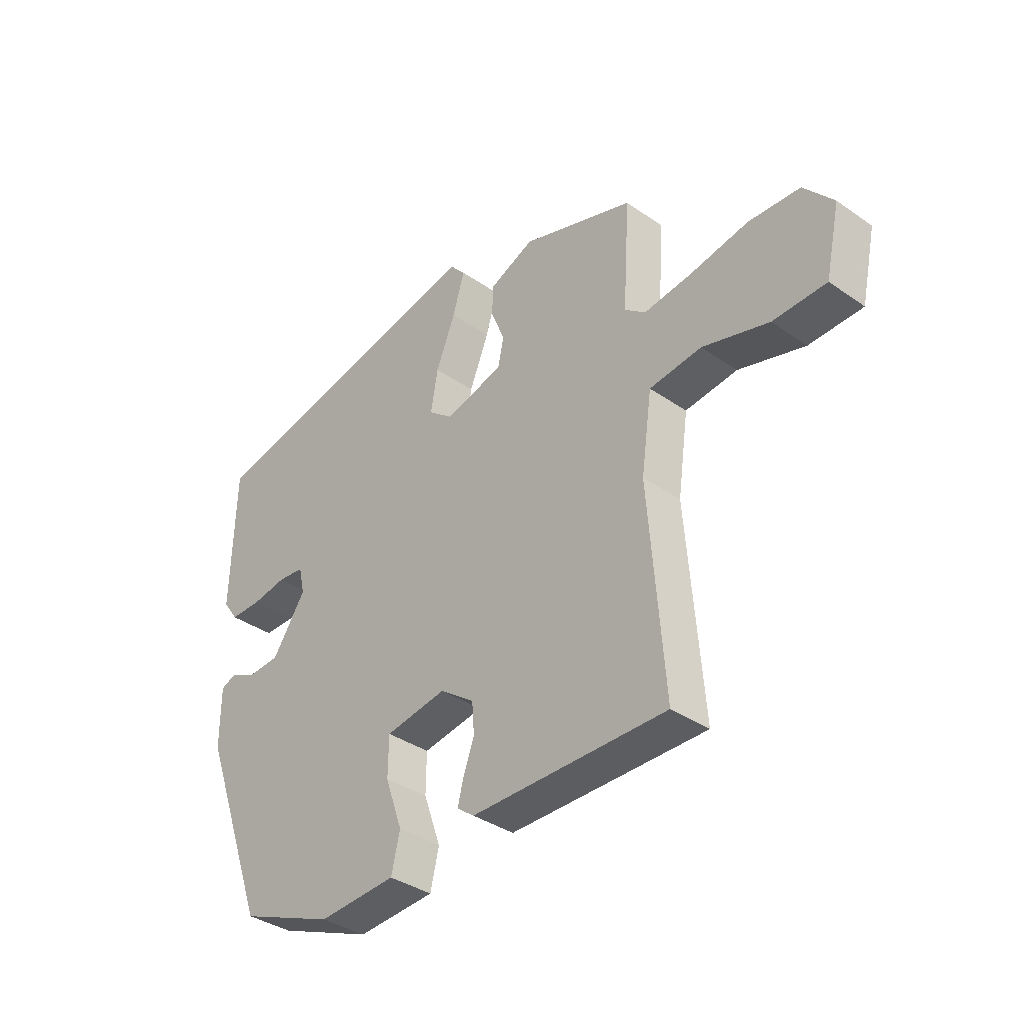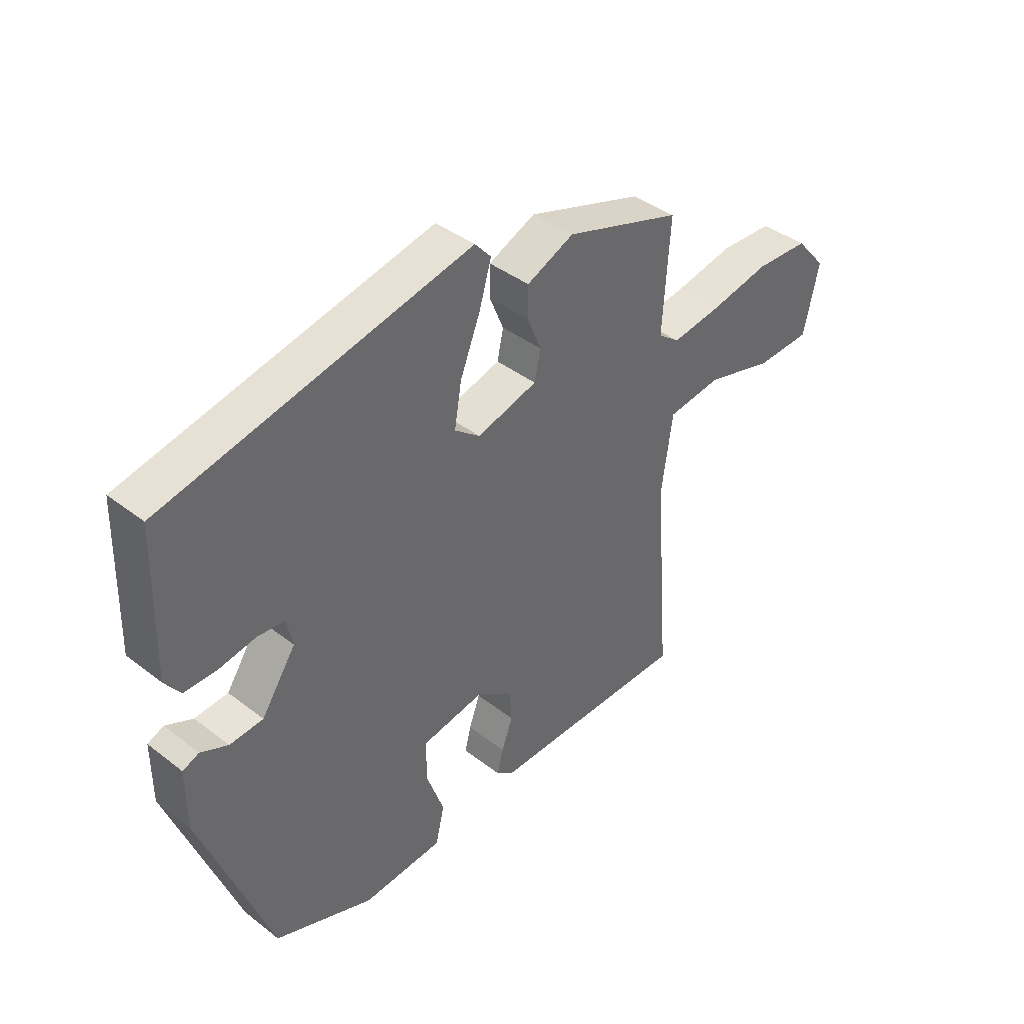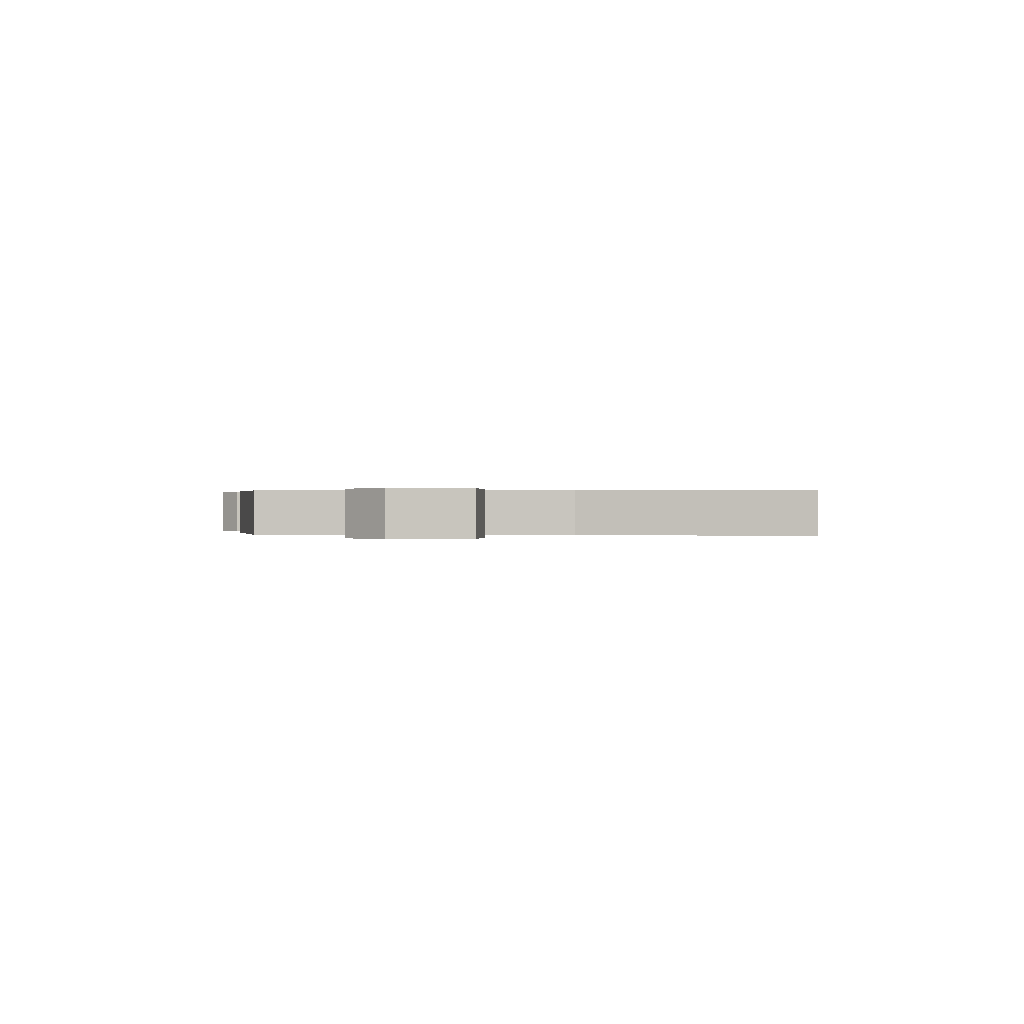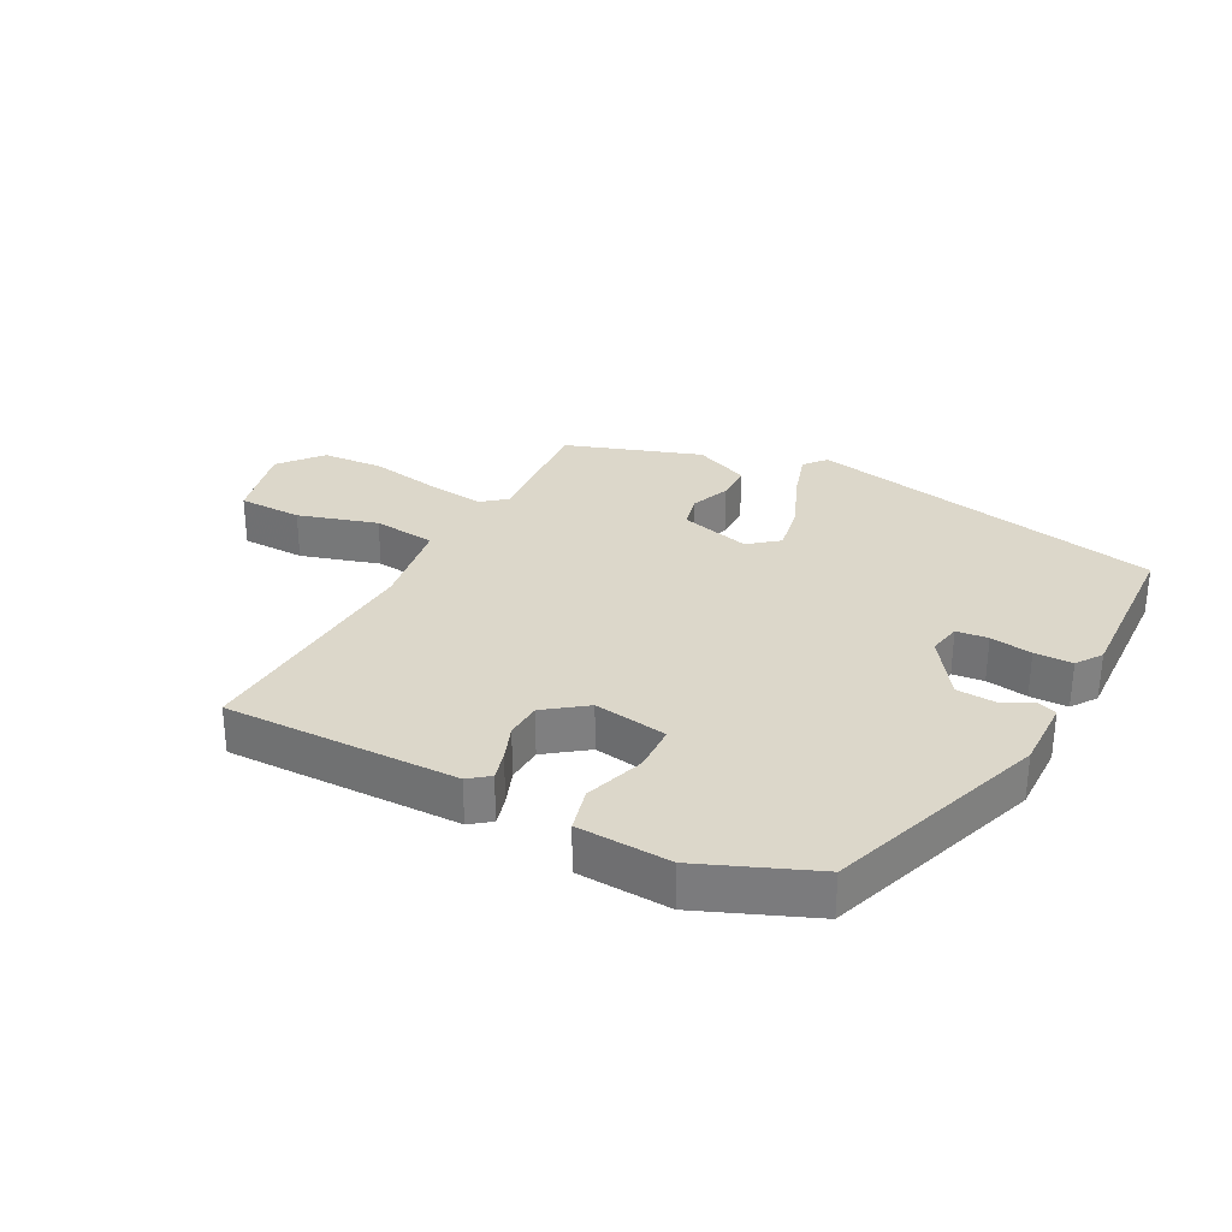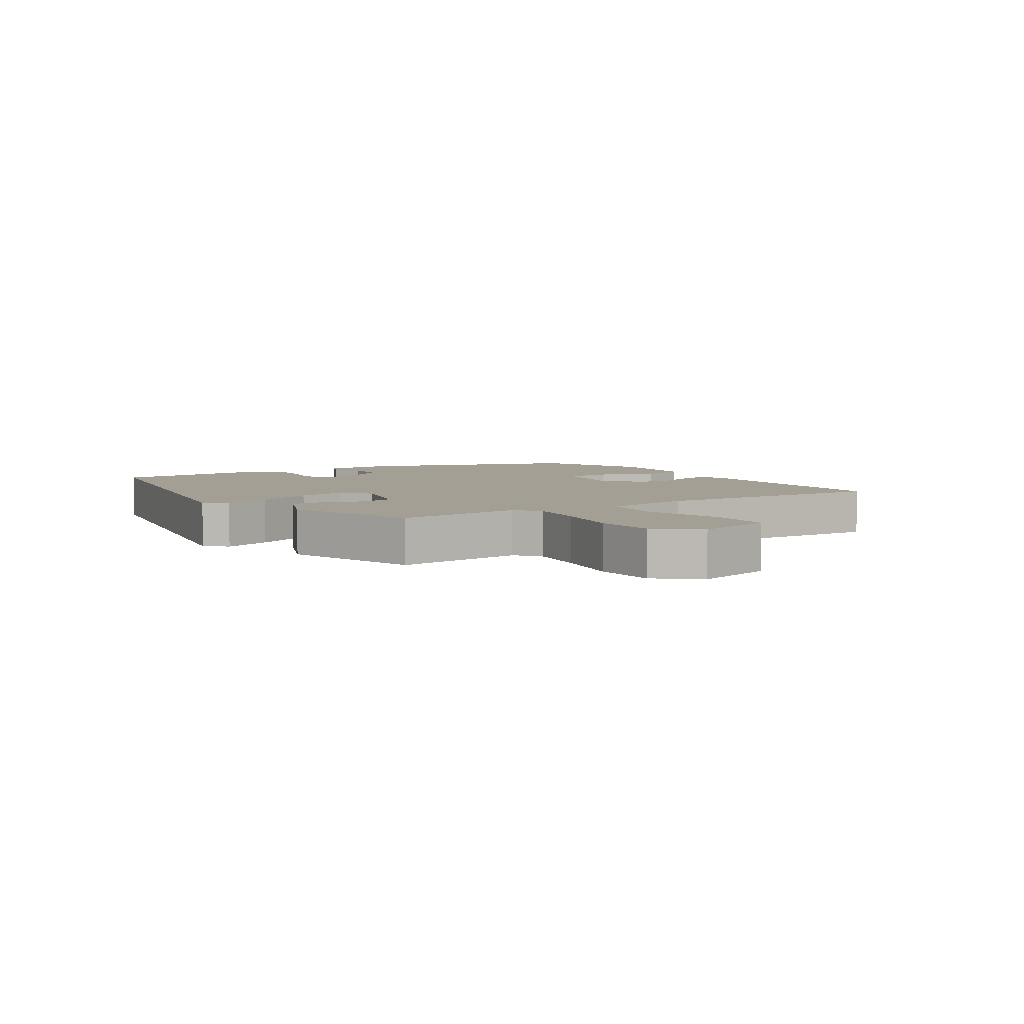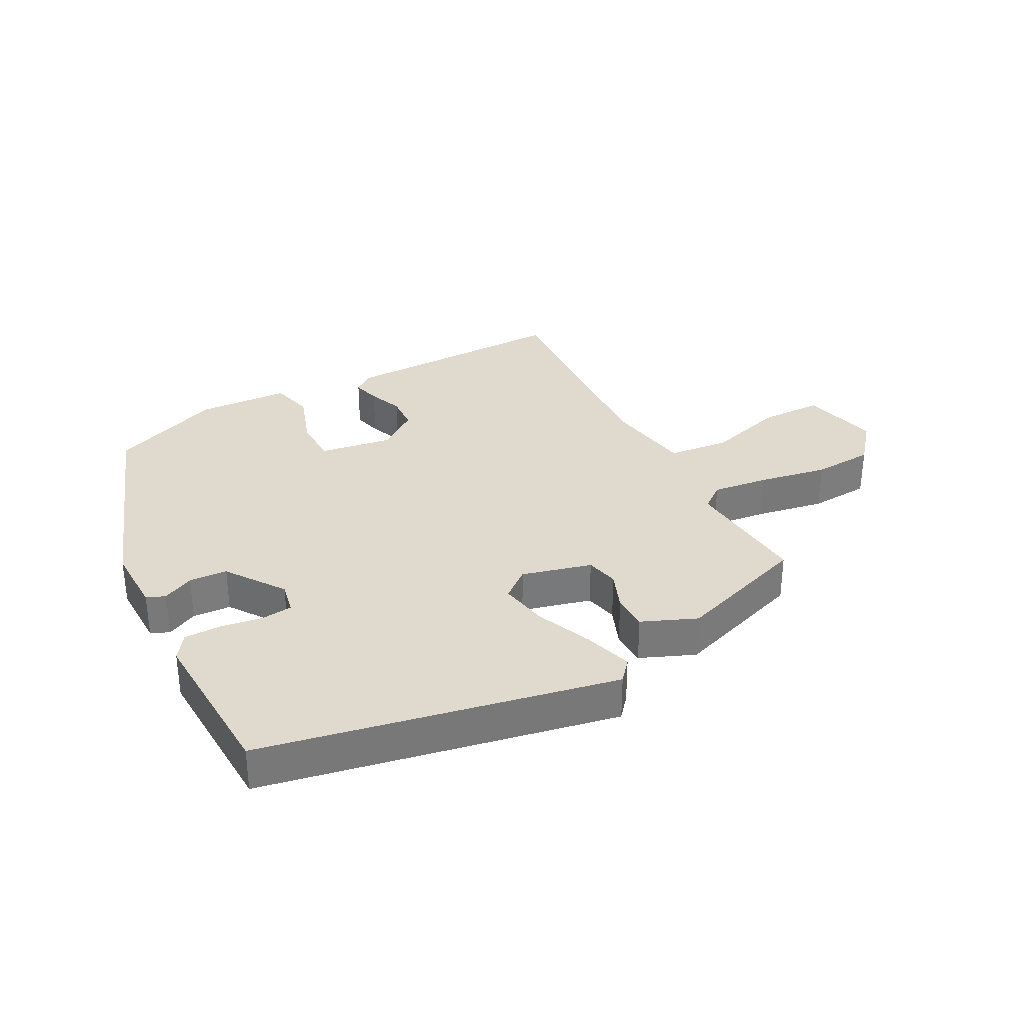
<metadata>
{"format":"obj","ext":"obj","renderer":"f3d","projection":"perspective","resolution":1024,"background":"white","views":[{"elev":-36.5,"azim":47.8,"up":"+Z"},{"elev":40.5,"azim":-46.6,"up":"+Z"},{"elev":0.2,"azim":94.8,"up":"+Y"},{"elev":30.7,"azim":-153.0,"up":"+Y"},{"elev":5.5,"azim":55.9,"up":"+Y"},{"elev":32.6,"azim":-28.9,"up":"+Y"}]}
</metadata>
<code>
v -0.349 0.07 -0.448
v -0.473 0.07 -0.11
v -0.473 0.07 -0.001
v -0.444 0.07 0.011
v -0.395 0.07 -0.012
v -0.335 0.07 -0.008
v -0.273 0.07 0.084
v -0.284 0.07 0.134
v -0.333 0.07 0.139
v -0.398 0.07 0.128
v -0.457 0.07 0.128
v -0.485 0.07 0.167
v -0.478 0.07 0.424
v 0.073 0.07 0.54
v 0.102 0.07 0.507
v 0.08 0.07 0.432
v 0.044 0.07 0.342
v 0.031 0.07 0.265
v 0.077 0.07 0.229
v 0.186 0.07 0.259
v 0.197 0.07 0.311
v 0.172 0.07 0.372
v 0.172 0.07 0.429
v 0.257 0.07 0.466
v 0.467 0.07 0.397
v 0.454 0.07 0.197
v 0.493 0.07 0.167
v 0.582 0.07 0.179
v 0.69 0.07 0.2
v 0.786 0.07 0.195
v 0.841 0.07 0.131
v 0.814 0.07 0.008
v 0.715 0.07 0.005
v 0.592 0.07 0.04
v 0.495 0.07 0.028
v 0.475 0.07 -0.113
v 0.504 0.07 -0.484
v 0.141 0.07 -0.483
v 0.109 0.07 -0.459
v 0.12 0.07 -0.415
v 0.14 0.07 -0.36
v 0.136 0.07 -0.304
v 0.072 0.07 -0.258
v -0.042 0.07 -0.277
v -0.043 0.07 -0.35
v -0.011 0.07 -0.441
v -0.027 0.07 -0.509
v -0.172 0.07 -0.518
v -0.349 0 -0.448
v -0.473 0 -0.11
v -0.473 0 -0.001
v -0.444 0 0.011
v -0.395 0 -0.012
v -0.335 0 -0.008
v -0.273 0 0.084
v -0.284 0 0.134
v -0.333 0 0.139
v -0.398 0 0.128
v -0.457 0 0.128
v -0.485 0 0.167
v -0.478 0 0.424
v 0.073 0 0.54
v 0.102 0 0.507
v 0.08 0 0.432
v 0.044 0 0.342
v 0.031 0 0.265
v 0.077 0 0.229
v 0.186 0 0.259
v 0.197 0 0.311
v 0.172 0 0.372
v 0.172 0 0.429
v 0.257 0 0.466
v 0.467 0 0.397
v 0.454 0 0.197
v 0.493 0 0.167
v 0.582 0 0.179
v 0.69 0 0.2
v 0.786 0 0.195
v 0.841 0 0.131
v 0.814 0 0.008
v 0.715 0 0.005
v 0.592 0 0.04
v 0.495 0 0.028
v 0.475 0 -0.113
v 0.504 0 -0.484
v 0.141 0 -0.483
v 0.109 0 -0.459
v 0.12 0 -0.415
v 0.14 0 -0.36
v 0.136 0 -0.304
v 0.072 0 -0.258
v -0.042 0 -0.277
v -0.043 0 -0.35
v -0.011 0 -0.441
v -0.027 0 -0.509
v -0.172 0 -0.518
f 3 4 5
f 2 3 5
f 1 2 5
f 48 1 5
f 47 48 5
f 46 47 5
f 45 46 5
f 44 45 5 6
f 43 44 6 7
f 42 43 7 8
f 39 40 41
f 38 39 41
f 37 38 41
f 36 37 41
f 35 36 41 42
f 32 33 34
f 31 32 34
f 30 31 34
f 29 30 34
f 28 29 34
f 27 28 34 35
f 35 42 8
f 27 35 8
f 26 27 8
f 24 25 26
f 23 24 26
f 22 23 26
f 21 22 26
f 15 16 17
f 14 15 17
f 13 14 17
f 12 13 17
f 11 12 17
f 10 11 17
f 9 10 17
f 9 17 18
f 8 9 18 19
f 20 21 26
f 19 20 26
f 8 19 26
f 53 52 51
f 53 51 50
f 53 50 49
f 53 49 96
f 53 96 95
f 53 95 94
f 53 94 93
f 54 53 93 92
f 55 54 92 91
f 56 55 91 90
f 89 88 87
f 89 87 86
f 89 86 85
f 89 85 84
f 90 89 84 83
f 82 81 80
f 82 80 79
f 82 79 78
f 82 78 77
f 82 77 76
f 83 82 76 75
f 56 90 83
f 56 83 75
f 56 75 74
f 74 73 72
f 74 72 71
f 74 71 70
f 74 70 69
f 65 64 63
f 65 63 62
f 65 62 61
f 65 61 60
f 65 60 59
f 65 59 58
f 65 58 57
f 66 65 57
f 67 66 57 56
f 74 69 68
f 74 68 67
f 74 67 56
f 1 49 50 2
f 2 50 51 3
f 3 51 52 4
f 4 52 53 5
f 5 53 54 6
f 6 54 55 7
f 7 55 56 8
f 8 56 57 9
f 9 57 58 10
f 10 58 59 11
f 11 59 60 12
f 12 60 61 13
f 13 61 62 14
f 14 62 63 15
f 15 63 64 16
f 16 64 65 17
f 17 65 66 18
f 18 66 67 19
f 19 67 68 20
f 20 68 69 21
f 21 69 70 22
f 22 70 71 23
f 23 71 72 24
f 24 72 73 25
f 25 73 74 26
f 26 74 75 27
f 27 75 76 28
f 28 76 77 29
f 29 77 78 30
f 30 78 79 31
f 31 79 80 32
f 32 80 81 33
f 33 81 82 34
f 34 82 83 35
f 35 83 84 36
f 36 84 85 37
f 37 85 86 38
f 38 86 87 39
f 39 87 88 40
f 40 88 89 41
f 41 89 90 42
f 42 90 91 43
f 43 91 92 44
f 44 92 93 45
f 45 93 94 46
f 46 94 95 47
f 47 95 96 48
f 48 96 49 1

</code>
